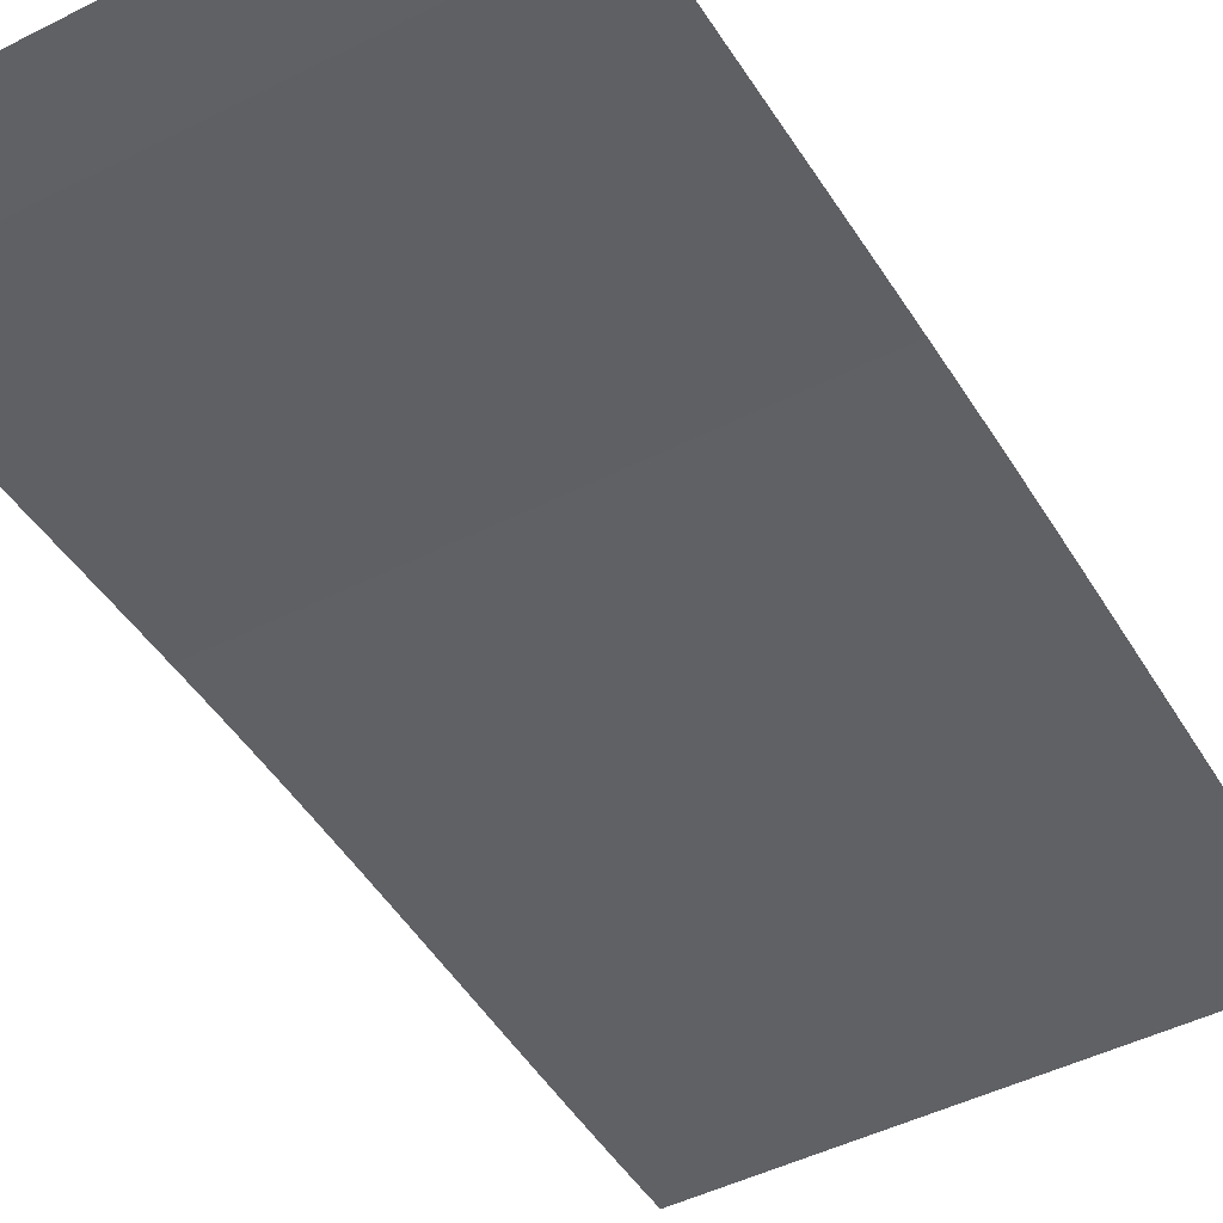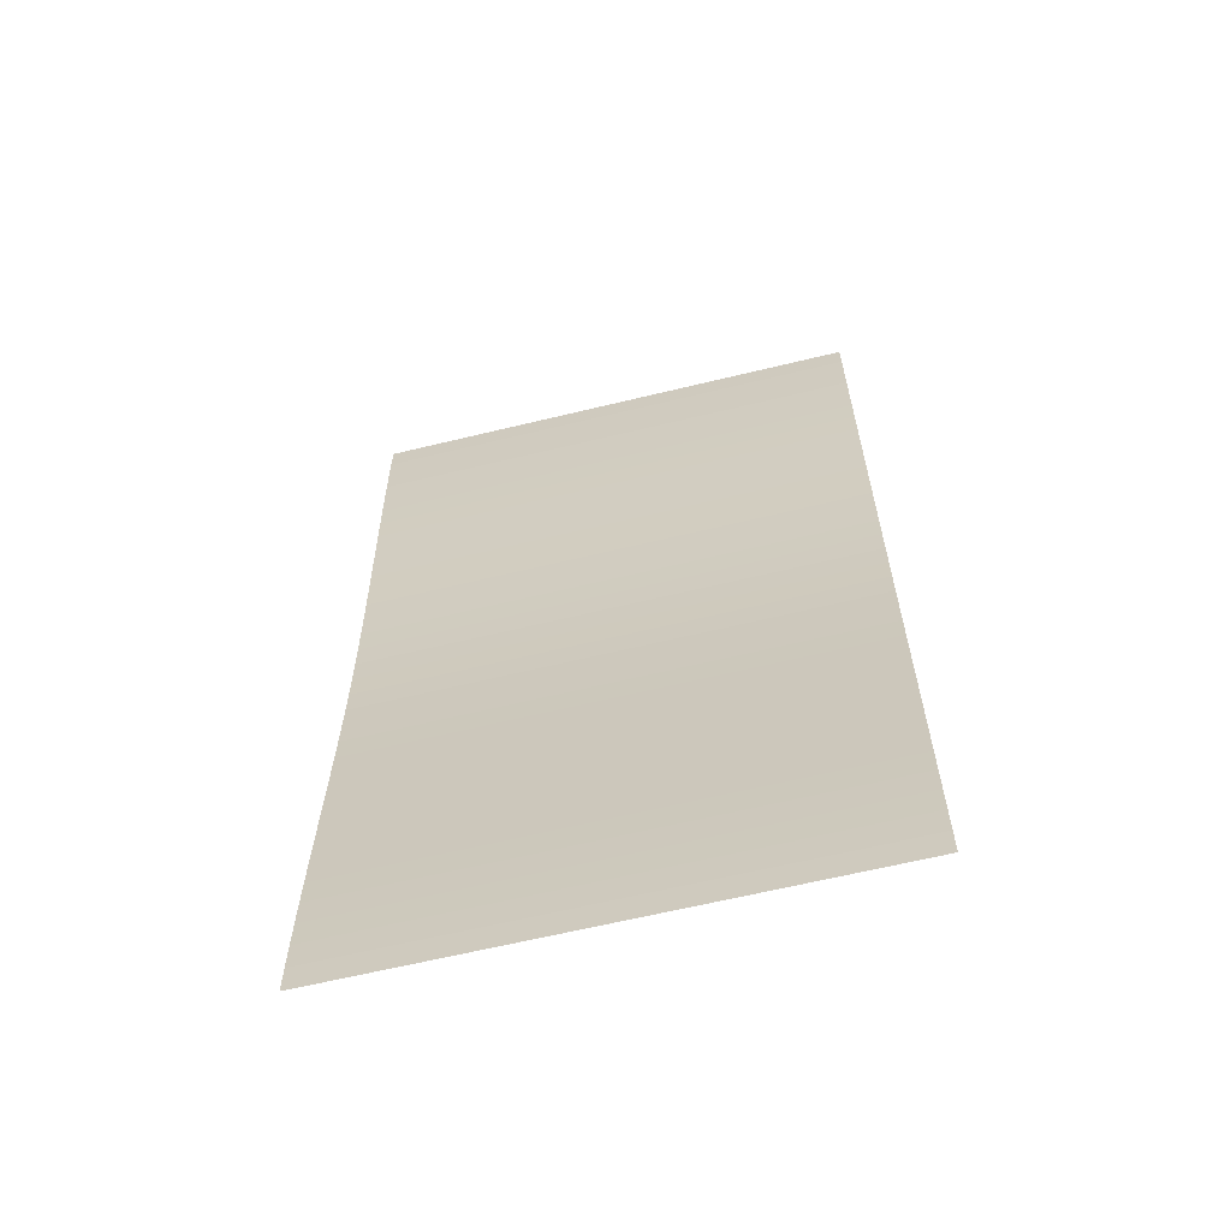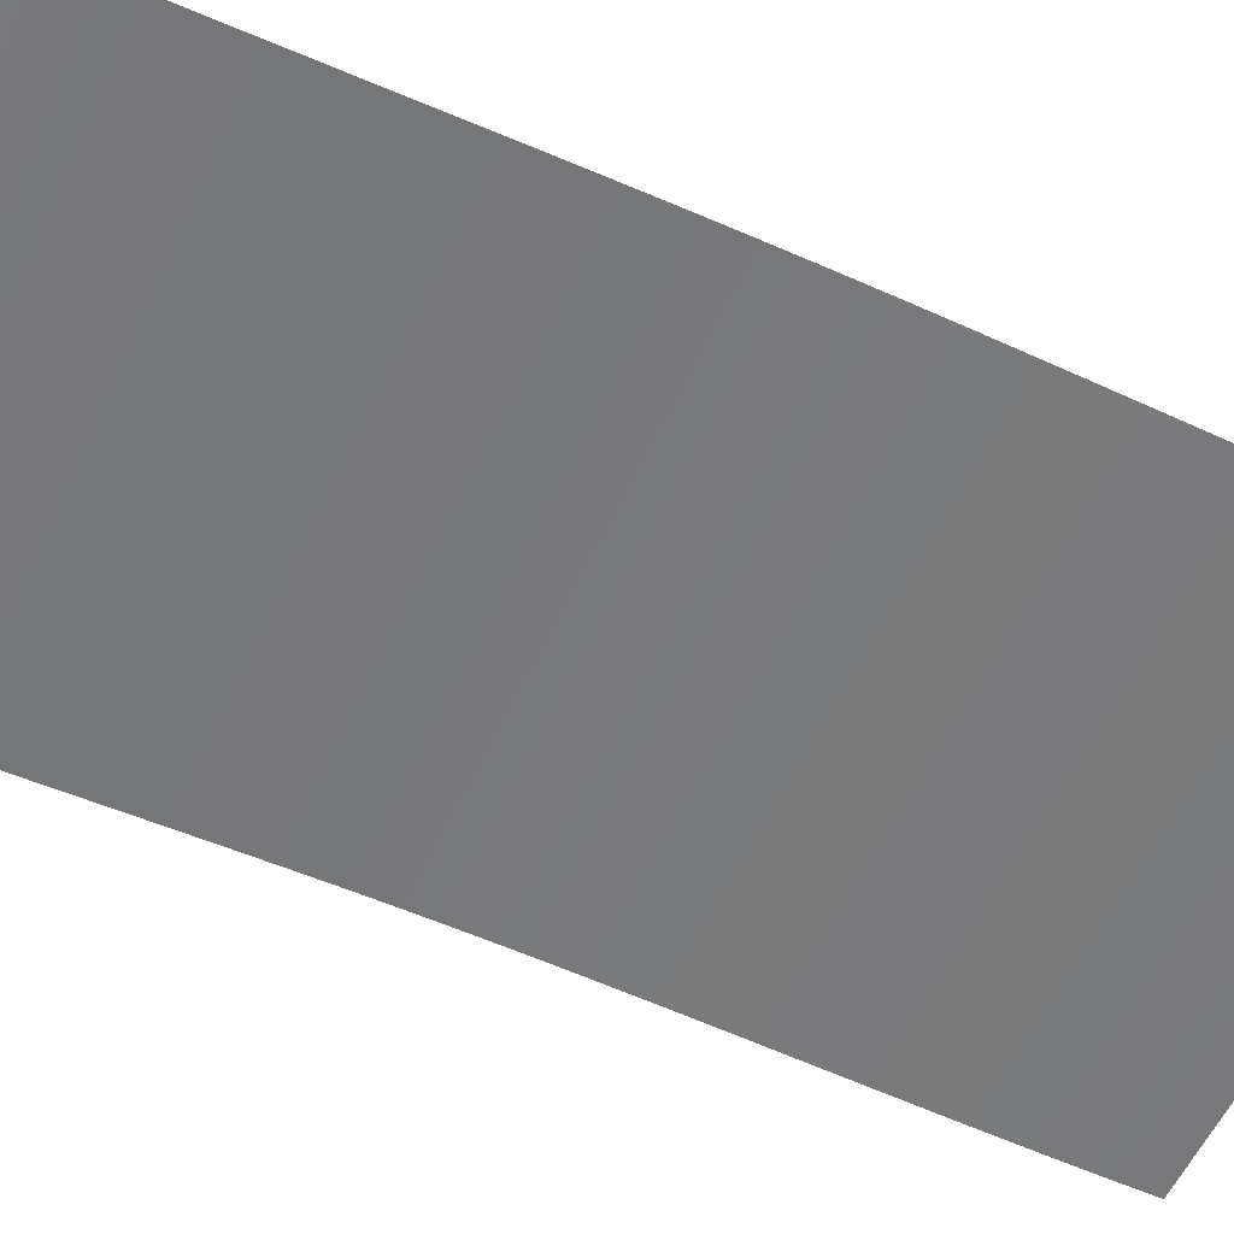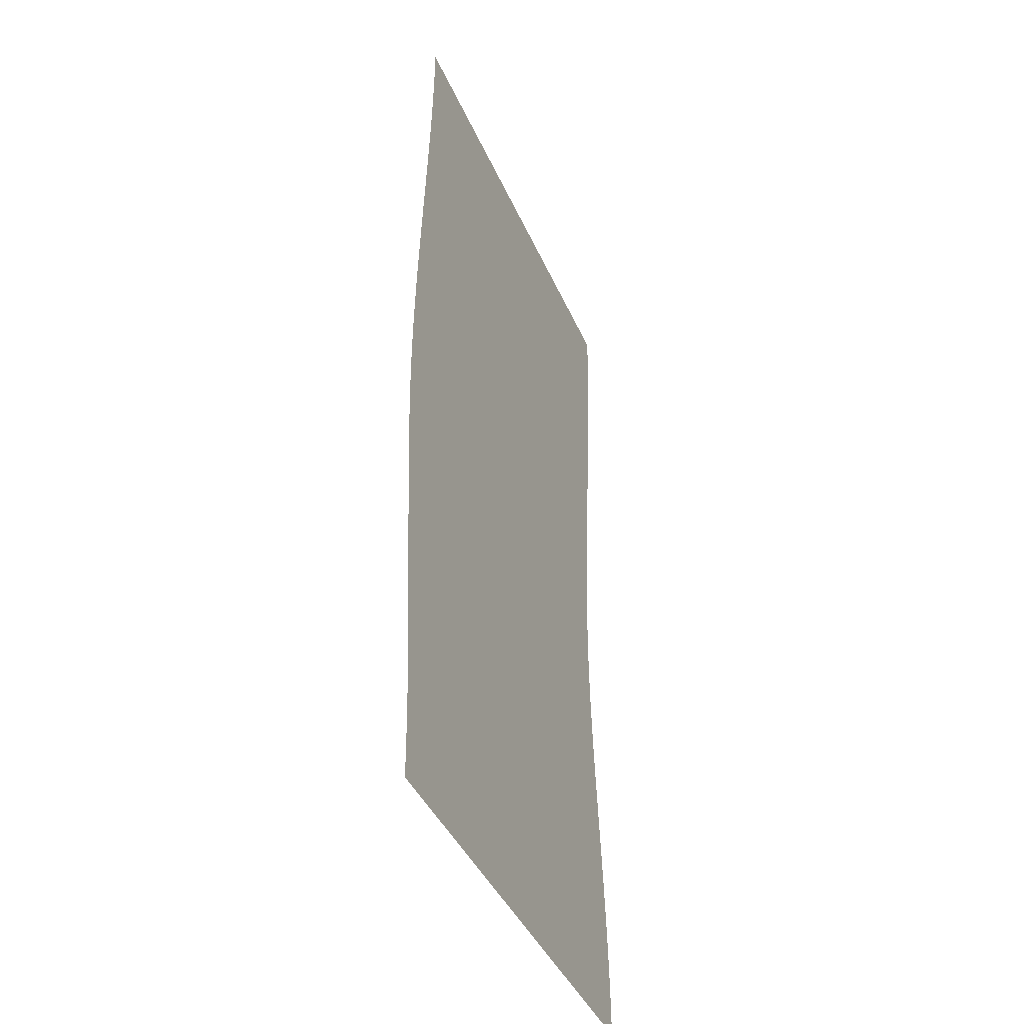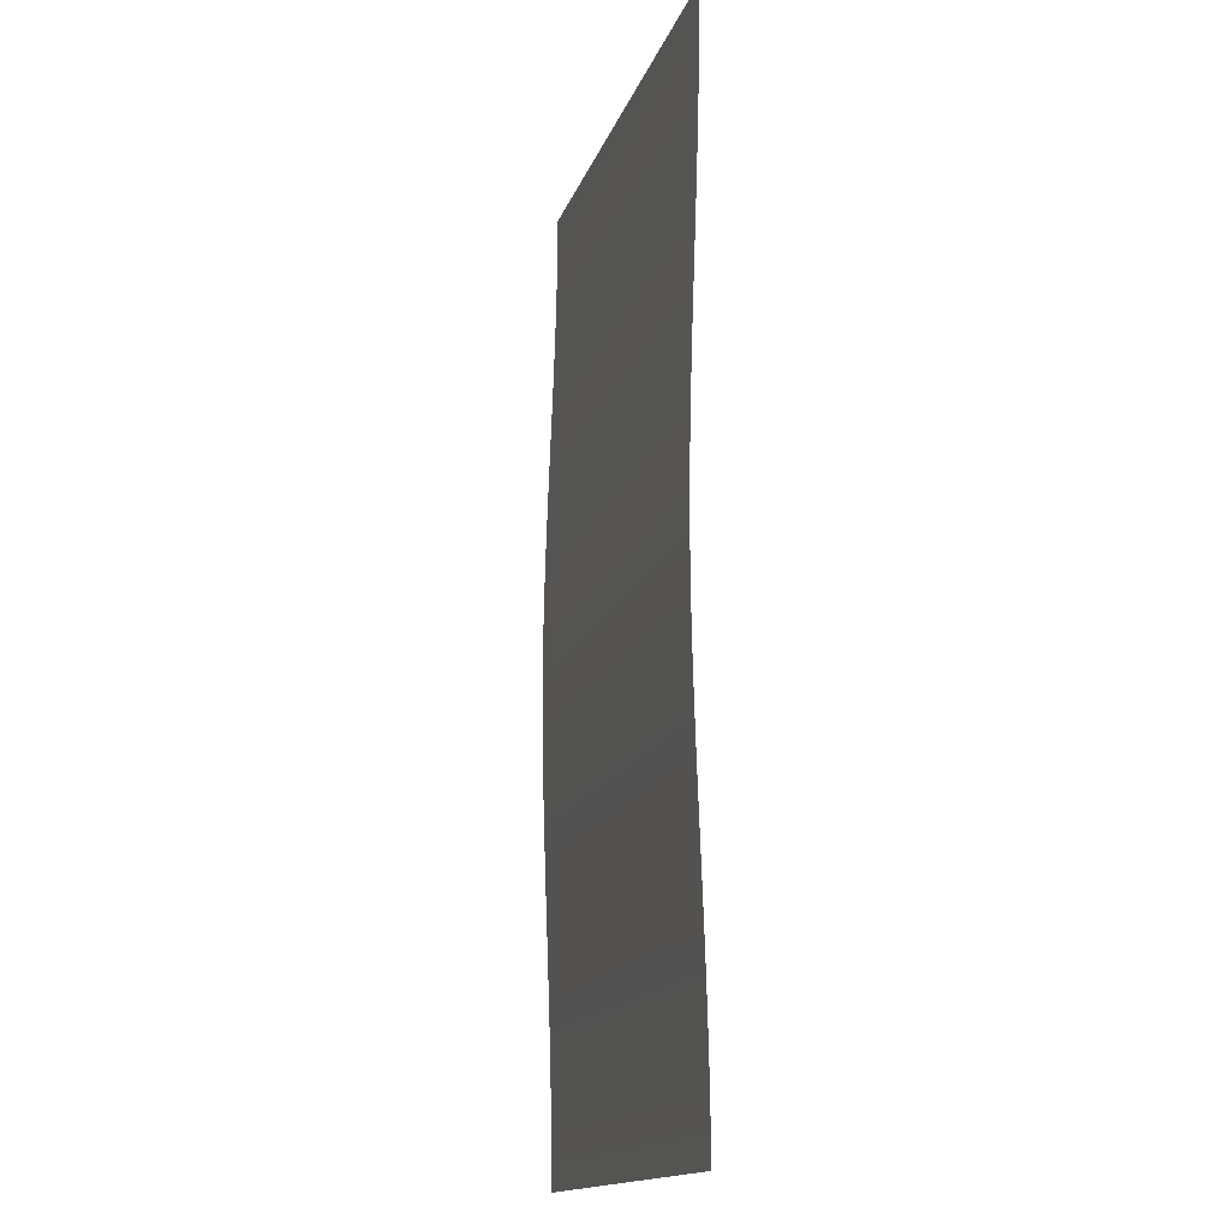
<metadata>
{"format":"obj","ext":"obj","renderer":"f3d","projection":"perspective","resolution":1024,"background":"white","views":[{"elev":-46.5,"azim":-150.0,"up":"+Y"},{"elev":-63.2,"azim":13.8,"up":"+Z"},{"elev":-57.5,"azim":-114.8,"up":"+Y"},{"elev":-41.4,"azim":-67.7,"up":"+Z"},{"elev":-15.5,"azim":-105.4,"up":"+Z"}]}
</metadata>
<code>
o Plane
v -4 0 8
v 4 0 8
v -4 0 -8
v 4 0 -8
v -3 0 8
v -2 0 8
v -1 0 8
v 0 0 8
v 1 0 8
v 2 0 8
v 3 0 8
v 3 0 -8
v 2 0 -8
v 1 0 -8
v 0 0 -8
v -1 0 -8
v -2 0 -8
v -3 0 -8
v -4 0.00149 -7.529
v -4 0.006731 -7.059
v -4 0.01527 -6.588
v -4 0.0266 -6.118
v -4 0.04022 -5.647
v -4 0.05563 -5.176
v -4 0.07233 -4.706
v -4 0.08982 -4.235
v -4 0.1076 -3.765
v -4 0.1252 -3.294
v -4 0.142 -2.824
v -4 0.1576 -2.353
v -4 0.1716 -1.882
v -4 0.1832 -1.412
v -4 0.1922 -0.9412
v -4 0.198 -0.4706
v -4 0.2 -0
v -4 0.198 0.4706
v -4 0.1922 0.9412
v -4 0.1832 1.412
v -4 0.1716 1.882
v -4 0.1576 2.353
v -4 0.142 2.824
v -4 0.1252 3.294
v -4 0.1076 3.765
v -4 0.08982 4.235
v -4 0.07233 4.706
v -4 0.05563 5.176
v -4 0.04022 5.647
v -4 0.0266 6.118
v -4 0.01527 6.588
v -4 0.006731 7.059
v -4 0.00149 7.529
v 4 0.00149 7.529
v 4 0.006731 7.059
v 4 0.01527 6.588
v 4 0.0266 6.118
v 4 0.04022 5.647
v 4 0.05563 5.176
v 4 0.07233 4.706
v 4 0.08982 4.235
v 4 0.1076 3.765
v 4 0.1252 3.294
v 4 0.142 2.824
v 4 0.1576 2.353
v 4 0.1716 1.882
v 4 0.1832 1.412
v 4 0.1922 0.9412
v 4 0.198 0.4706
v 4 0.2 0
v 4 0.198 -0.4706
v 4 0.1922 -0.9412
v 4 0.1832 -1.412
v 4 0.1716 -1.882
v 4 0.1576 -2.353
v 4 0.142 -2.824
v 4 0.1252 -3.294
v 4 0.1076 -3.765
v 4 0.08982 -4.235
v 4 0.07233 -4.706
v 4 0.05563 -5.176
v 4 0.04022 -5.647
v 4 0.0266 -6.118
v 4 0.01527 -6.588
v 4 0.006731 -7.059
v 4 0.00149 -7.529
v -3 0.00149 7.529
v -3 0.006731 7.059
v -3 0.01527 6.588
v -3 0.0266 6.118
v -3 0.04022 5.647
v -3 0.05563 5.176
v -3 0.07233 4.706
v -3 0.08982 4.235
v -3 0.1076 3.765
v -3 0.1252 3.294
v -3 0.142 2.824
v -3 0.1576 2.353
v -3 0.1716 1.882
v -3 0.1832 1.412
v -3 0.1922 0.9412
v -3 0.198 0.4706
v -3 0.2 0
v -3 0.198 -0.4706
v -3 0.1922 -0.9412
v -3 0.1832 -1.412
v -3 0.1716 -1.882
v -3 0.1576 -2.353
v -3 0.142 -2.824
v -3 0.1252 -3.294
v -3 0.1076 -3.765
v -3 0.08982 -4.235
v -3 0.07233 -4.706
v -3 0.05563 -5.176
v -3 0.04022 -5.647
v -3 0.0266 -6.118
v -3 0.01527 -6.588
v -3 0.006731 -7.059
v -3 0.00149 -7.529
v -2 0.00149 7.529
v -2 0.006731 7.059
v -2 0.01527 6.588
v -2 0.0266 6.118
v -2 0.04022 5.647
v -2 0.05563 5.176
v -2 0.07233 4.706
v -2 0.08982 4.235
v -2 0.1076 3.765
v -2 0.1252 3.294
v -2 0.142 2.824
v -2 0.1576 2.353
v -2 0.1716 1.882
v -2 0.1832 1.412
v -2 0.1922 0.9412
v -2 0.198 0.4706
v -2 0.2 0
v -2 0.198 -0.4706
v -2 0.1922 -0.9412
v -2 0.1832 -1.412
v -2 0.1716 -1.882
v -2 0.1576 -2.353
v -2 0.142 -2.824
v -2 0.1252 -3.294
v -2 0.1076 -3.765
v -2 0.08982 -4.235
v -2 0.07233 -4.706
v -2 0.05563 -5.176
v -2 0.04022 -5.647
v -2 0.0266 -6.118
v -2 0.01527 -6.588
v -2 0.006731 -7.059
v -2 0.00149 -7.529
v -1 0.00149 7.529
v -1 0.006731 7.059
v -1 0.01527 6.588
v -1 0.0266 6.118
v -1 0.04022 5.647
v -1 0.05563 5.176
v -1 0.07233 4.706
v -1 0.08982 4.235
v -1 0.1076 3.765
v -1 0.1252 3.294
v -1 0.142 2.824
v -1 0.1576 2.353
v -1 0.1716 1.882
v -1 0.1832 1.412
v -1 0.1922 0.9412
v -1 0.198 0.4706
v -1 0.2 0
v -1 0.198 -0.4706
v -1 0.1922 -0.9412
v -1 0.1832 -1.412
v -1 0.1716 -1.882
v -1 0.1576 -2.353
v -1 0.142 -2.824
v -1 0.1252 -3.294
v -1 0.1076 -3.765
v -1 0.08982 -4.235
v -1 0.07233 -4.706
v -1 0.05563 -5.176
v -1 0.04022 -5.647
v -1 0.0266 -6.118
v -1 0.01527 -6.588
v -1 0.006731 -7.059
v -1 0.00149 -7.529
v 0 0.00149 7.529
v 0 0.006731 7.059
v 0 0.01527 6.588
v 0 0.0266 6.118
v 0 0.04022 5.647
v 0 0.05563 5.176
v 0 0.07233 4.706
v 0 0.08982 4.235
v 0 0.1076 3.765
v 0 0.1252 3.294
v 0 0.142 2.824
v 0 0.1576 2.353
v 0 0.1716 1.882
v 0 0.1832 1.412
v 0 0.1922 0.9412
v 0 0.198 0.4706
v 0 0.2 0
v 0 0.198 -0.4706
v 0 0.1922 -0.9412
v 0 0.1832 -1.412
v 0 0.1716 -1.882
v 0 0.1576 -2.353
v 0 0.142 -2.824
v 0 0.1252 -3.294
v 0 0.1076 -3.765
v 0 0.08982 -4.235
v 0 0.07233 -4.706
v 0 0.05563 -5.176
v 0 0.04022 -5.647
v 0 0.0266 -6.118
v 0 0.01527 -6.588
v 0 0.006731 -7.059
v 0 0.00149 -7.529
v 1 0.00149 7.529
v 1 0.006731 7.059
v 1 0.01527 6.588
v 1 0.0266 6.118
v 1 0.04022 5.647
v 1 0.05563 5.176
v 1 0.07233 4.706
v 1 0.08982 4.235
v 1 0.1076 3.765
v 1 0.1252 3.294
v 1 0.142 2.824
v 1 0.1576 2.353
v 1 0.1716 1.882
v 1 0.1832 1.412
v 1 0.1922 0.9412
v 1 0.198 0.4706
v 1 0.2 0
v 1 0.198 -0.4706
v 1 0.1922 -0.9412
v 1 0.1832 -1.412
v 1 0.1716 -1.882
v 1 0.1576 -2.353
v 1 0.142 -2.824
v 1 0.1252 -3.294
v 1 0.1076 -3.765
v 1 0.08982 -4.235
v 1 0.07233 -4.706
v 1 0.05563 -5.176
v 1 0.04022 -5.647
v 1 0.0266 -6.118
v 1 0.01527 -6.588
v 1 0.006731 -7.059
v 1 0.00149 -7.529
v 2 0.00149 7.529
v 2 0.006731 7.059
v 2 0.01527 6.588
v 2 0.0266 6.118
v 2 0.04022 5.647
v 2 0.05563 5.176
v 2 0.07233 4.706
v 2 0.08982 4.235
v 2 0.1076 3.765
v 2 0.1252 3.294
v 2 0.142 2.824
v 2 0.1576 2.353
v 2 0.1716 1.882
v 2 0.1832 1.412
v 2 0.1922 0.9412
v 2 0.198 0.4706
v 2 0.2 0
v 2 0.198 -0.4706
v 2 0.1922 -0.9412
v 2 0.1832 -1.412
v 2 0.1716 -1.882
v 2 0.1576 -2.353
v 2 0.142 -2.824
v 2 0.1252 -3.294
v 2 0.1076 -3.765
v 2 0.08982 -4.235
v 2 0.07233 -4.706
v 2 0.05563 -5.176
v 2 0.04022 -5.647
v 2 0.0266 -6.118
v 2 0.01527 -6.588
v 2 0.006731 -7.059
v 2 0.00149 -7.529
v 3 0.00149 7.529
v 3 0.006731 7.059
v 3 0.01527 6.588
v 3 0.0266 6.118
v 3 0.04022 5.647
v 3 0.05563 5.176
v 3 0.07233 4.706
v 3 0.08982 4.235
v 3 0.1076 3.765
v 3 0.1252 3.294
v 3 0.142 2.824
v 3 0.1576 2.353
v 3 0.1716 1.882
v 3 0.1832 1.412
v 3 0.1922 0.9412
v 3 0.198 0.4706
v 3 0.2 0
v 3 0.198 -0.4706
v 3 0.1922 -0.9412
v 3 0.1832 -1.412
v 3 0.1716 -1.882
v 3 0.1576 -2.353
v 3 0.142 -2.824
v 3 0.1252 -3.294
v 3 0.1076 -3.765
v 3 0.08982 -4.235
v 3 0.07233 -4.706
v 3 0.05563 -5.176
v 3 0.04022 -5.647
v 3 0.0266 -6.118
v 3 0.01527 -6.588
v 3 0.006731 -7.059
v 3 0.00149 -7.529
f 315 84 4 12
f 19 117 18 3
f 117 150 17 18
f 150 183 16 17
f 183 216 15 16
f 216 249 14 15
f 249 282 13 14
f 282 315 12 13
f 10 11 283 250
f 250 283 284 251
f 251 284 285 252
f 252 285 286 253
f 253 286 287 254
f 254 287 288 255
f 255 288 289 256
f 256 289 290 257
f 257 290 291 258
f 258 291 292 259
f 259 292 293 260
f 260 293 294 261
f 261 294 295 262
f 262 295 296 263
f 263 296 297 264
f 264 297 298 265
f 265 298 299 266
f 266 299 300 267
f 267 300 301 268
f 268 301 302 269
f 269 302 303 270
f 270 303 304 271
f 271 304 305 272
f 272 305 306 273
f 273 306 307 274
f 274 307 308 275
f 275 308 309 276
f 276 309 310 277
f 277 310 311 278
f 278 311 312 279
f 279 312 313 280
f 280 313 314 281
f 281 314 315 282
f 9 10 250 217
f 217 250 251 218
f 218 251 252 219
f 219 252 253 220
f 220 253 254 221
f 221 254 255 222
f 222 255 256 223
f 223 256 257 224
f 224 257 258 225
f 225 258 259 226
f 226 259 260 227
f 227 260 261 228
f 228 261 262 229
f 229 262 263 230
f 230 263 264 231
f 231 264 265 232
f 232 265 266 233
f 233 266 267 234
f 234 267 268 235
f 235 268 269 236
f 236 269 270 237
f 237 270 271 238
f 238 271 272 239
f 239 272 273 240
f 240 273 274 241
f 241 274 275 242
f 242 275 276 243
f 243 276 277 244
f 244 277 278 245
f 245 278 279 246
f 246 279 280 247
f 247 280 281 248
f 248 281 282 249
f 8 9 217 184
f 184 217 218 185
f 185 218 219 186
f 186 219 220 187
f 187 220 221 188
f 188 221 222 189
f 189 222 223 190
f 190 223 224 191
f 191 224 225 192
f 192 225 226 193
f 193 226 227 194
f 194 227 228 195
f 195 228 229 196
f 196 229 230 197
f 197 230 231 198
f 198 231 232 199
f 199 232 233 200
f 200 233 234 201
f 201 234 235 202
f 202 235 236 203
f 203 236 237 204
f 204 237 238 205
f 205 238 239 206
f 206 239 240 207
f 207 240 241 208
f 208 241 242 209
f 209 242 243 210
f 210 243 244 211
f 211 244 245 212
f 212 245 246 213
f 213 246 247 214
f 214 247 248 215
f 215 248 249 216
f 7 8 184 151
f 151 184 185 152
f 152 185 186 153
f 153 186 187 154
f 154 187 188 155
f 155 188 189 156
f 156 189 190 157
f 157 190 191 158
f 158 191 192 159
f 159 192 193 160
f 160 193 194 161
f 161 194 195 162
f 162 195 196 163
f 163 196 197 164
f 164 197 198 165
f 165 198 199 166
f 166 199 200 167
f 167 200 201 168
f 168 201 202 169
f 169 202 203 170
f 170 203 204 171
f 171 204 205 172
f 172 205 206 173
f 173 206 207 174
f 174 207 208 175
f 175 208 209 176
f 176 209 210 177
f 177 210 211 178
f 178 211 212 179
f 179 212 213 180
f 180 213 214 181
f 181 214 215 182
f 182 215 216 183
f 6 7 151 118
f 118 151 152 119
f 119 152 153 120
f 120 153 154 121
f 121 154 155 122
f 122 155 156 123
f 123 156 157 124
f 124 157 158 125
f 125 158 159 126
f 126 159 160 127
f 127 160 161 128
f 128 161 162 129
f 129 162 163 130
f 130 163 164 131
f 131 164 165 132
f 132 165 166 133
f 133 166 167 134
f 134 167 168 135
f 135 168 169 136
f 136 169 170 137
f 137 170 171 138
f 138 171 172 139
f 139 172 173 140
f 140 173 174 141
f 141 174 175 142
f 142 175 176 143
f 143 176 177 144
f 144 177 178 145
f 145 178 179 146
f 146 179 180 147
f 147 180 181 148
f 148 181 182 149
f 149 182 183 150
f 5 6 118 85
f 85 118 119 86
f 86 119 120 87
f 87 120 121 88
f 88 121 122 89
f 89 122 123 90
f 90 123 124 91
f 91 124 125 92
f 92 125 126 93
f 93 126 127 94
f 94 127 128 95
f 95 128 129 96
f 96 129 130 97
f 97 130 131 98
f 98 131 132 99
f 99 132 133 100
f 100 133 134 101
f 101 134 135 102
f 102 135 136 103
f 103 136 137 104
f 104 137 138 105
f 105 138 139 106
f 106 139 140 107
f 107 140 141 108
f 108 141 142 109
f 109 142 143 110
f 110 143 144 111
f 111 144 145 112
f 112 145 146 113
f 113 146 147 114
f 114 147 148 115
f 115 148 149 116
f 116 149 150 117
f 1 5 85 51
f 51 85 86 50
f 50 86 87 49
f 49 87 88 48
f 48 88 89 47
f 47 89 90 46
f 46 90 91 45
f 45 91 92 44
f 44 92 93 43
f 43 93 94 42
f 42 94 95 41
f 41 95 96 40
f 40 96 97 39
f 39 97 98 38
f 38 98 99 37
f 37 99 100 36
f 36 100 101 35
f 35 101 102 34
f 34 102 103 33
f 33 103 104 32
f 32 104 105 31
f 31 105 106 30
f 30 106 107 29
f 29 107 108 28
f 28 108 109 27
f 27 109 110 26
f 26 110 111 25
f 25 111 112 24
f 24 112 113 23
f 23 113 114 22
f 22 114 115 21
f 21 115 116 20
f 20 116 117 19
f 11 2 52 283
f 283 52 53 284
f 284 53 54 285
f 285 54 55 286
f 286 55 56 287
f 287 56 57 288
f 288 57 58 289
f 289 58 59 290
f 290 59 60 291
f 291 60 61 292
f 292 61 62 293
f 293 62 63 294
f 294 63 64 295
f 295 64 65 296
f 296 65 66 297
f 297 66 67 298
f 298 67 68 299
f 299 68 69 300
f 300 69 70 301
f 301 70 71 302
f 302 71 72 303
f 303 72 73 304
f 304 73 74 305
f 305 74 75 306
f 306 75 76 307
f 307 76 77 308
f 308 77 78 309
f 309 78 79 310
f 310 79 80 311
f 311 80 81 312
f 312 81 82 313
f 313 82 83 314
f 314 83 84 315

</code>
